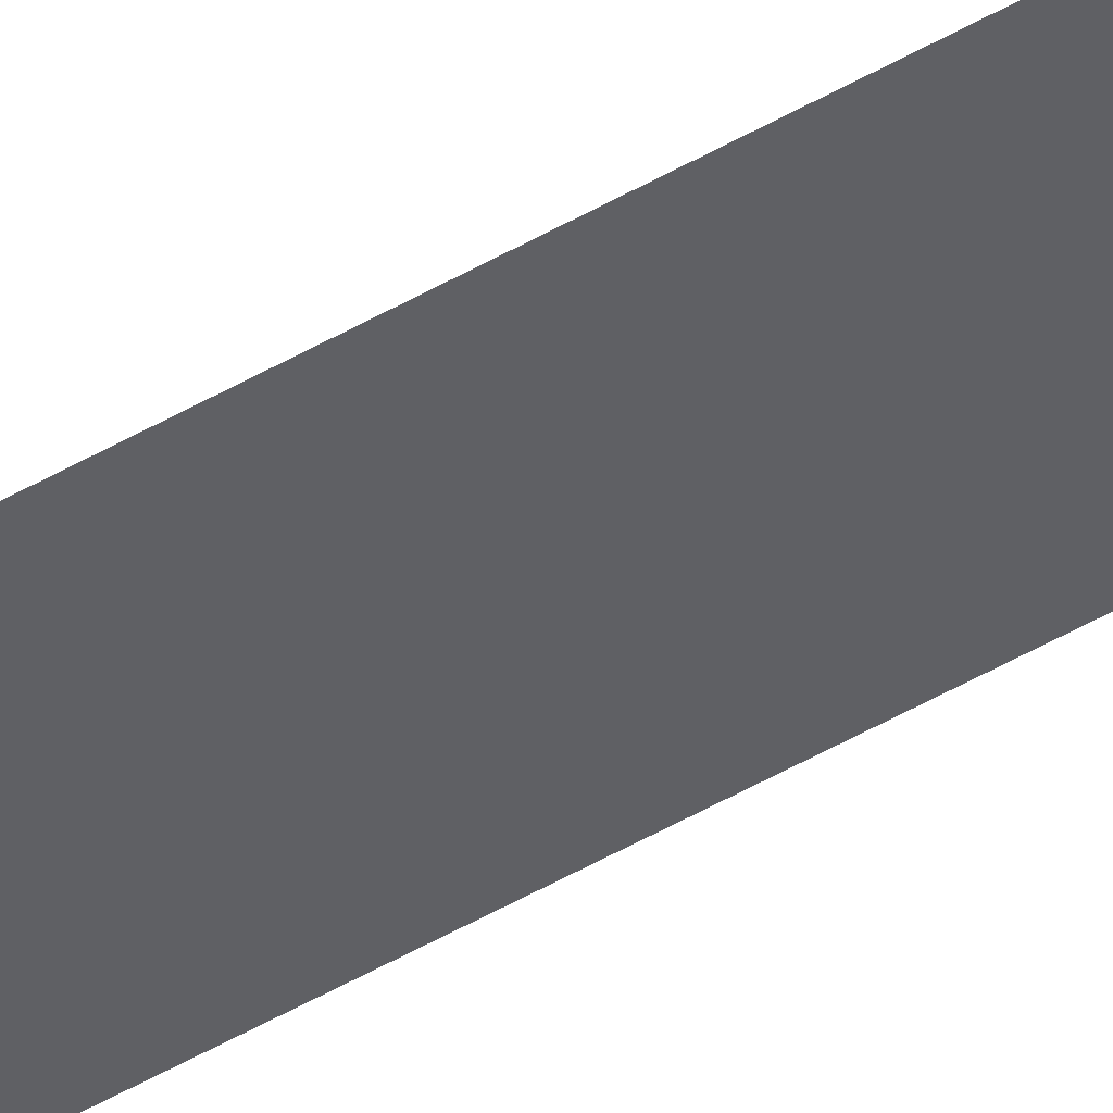
<metadata>
{"format":"obj","ext":"obj","renderer":"f3d","projection":"perspective","resolution":1024,"background":"white","views":[{"elev":-44.2,"azim":-55.0,"up":"+Z"}]}
</metadata>
<code>
v -0.5 -20 -0
v 0.5 -20 -0
v -0.5 20 0
v 0.5 20 0
f 1 2 4 3

</code>
